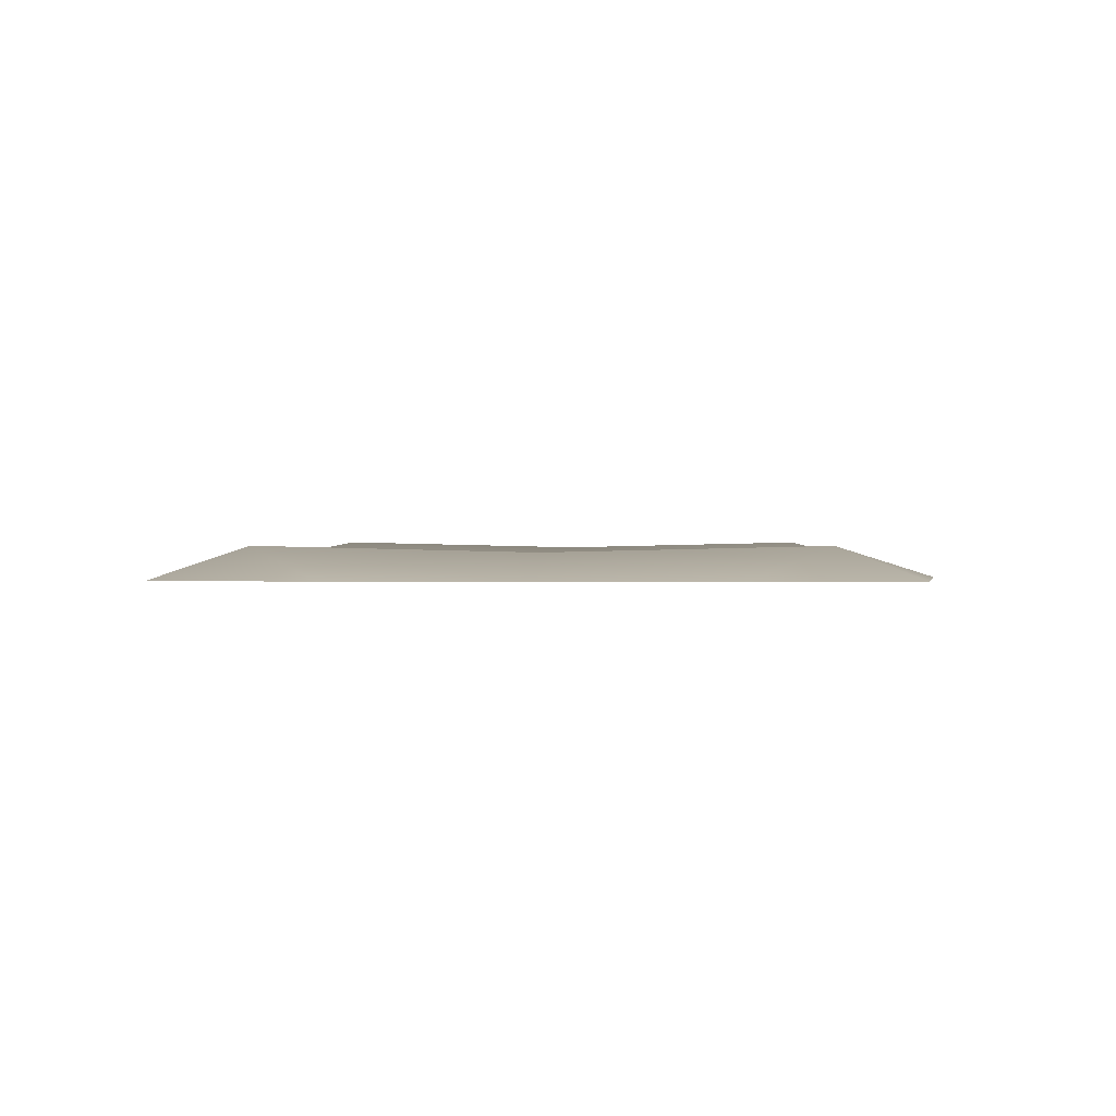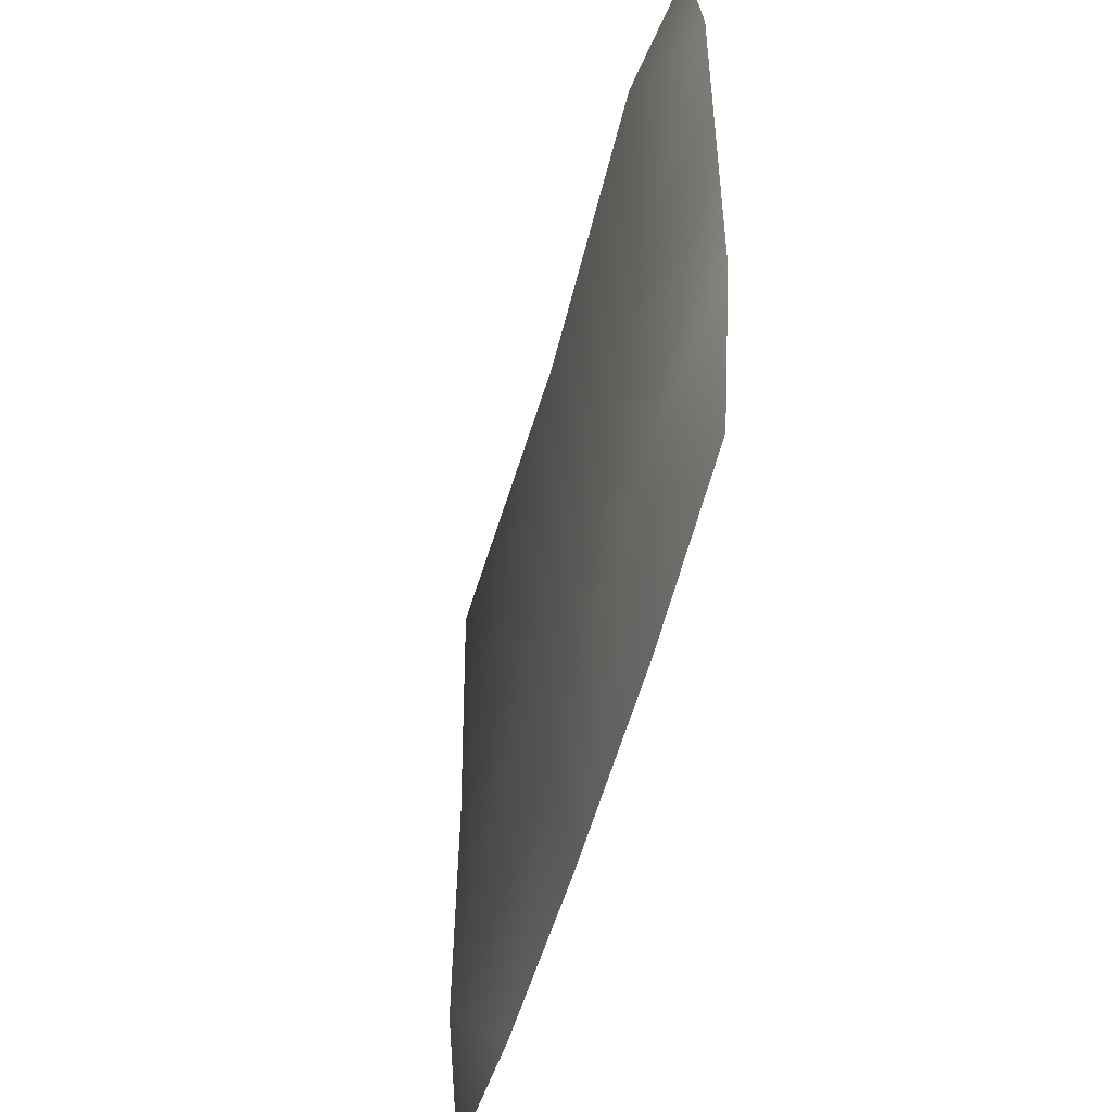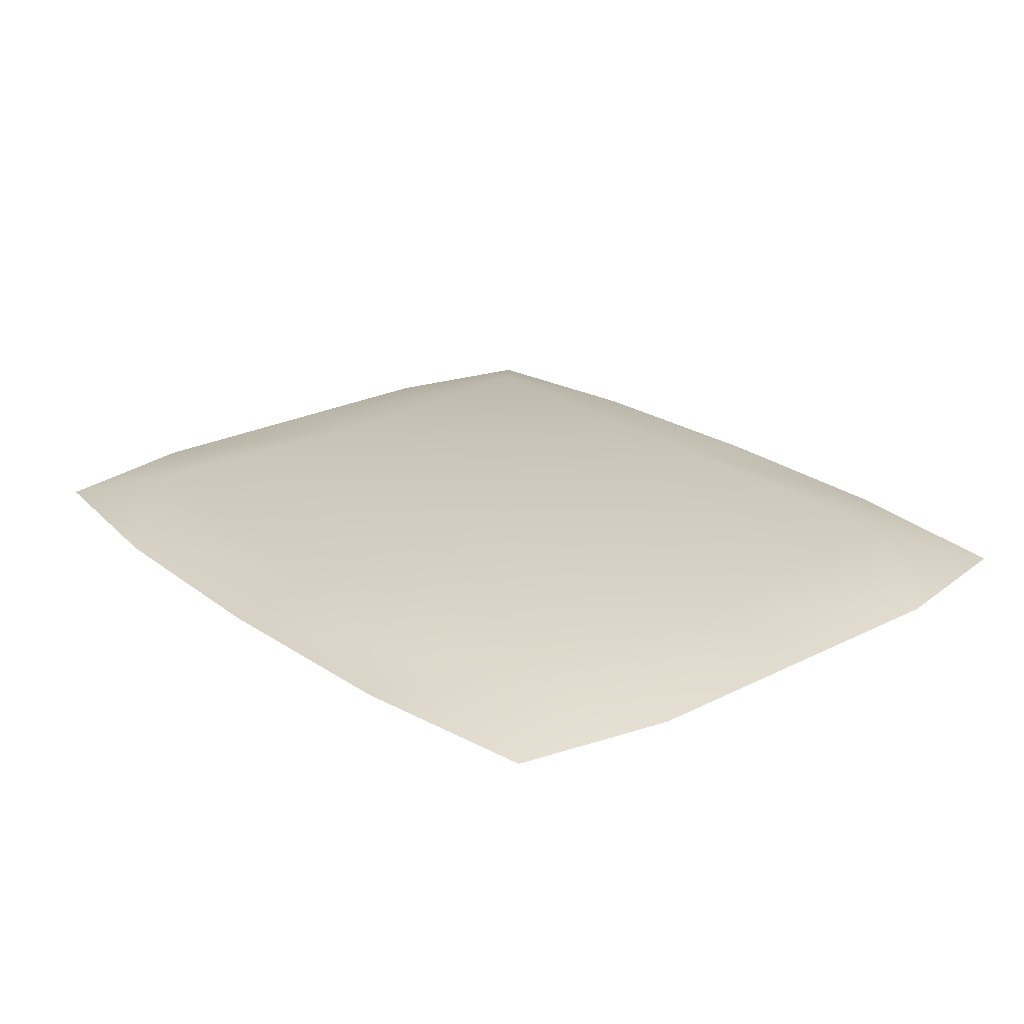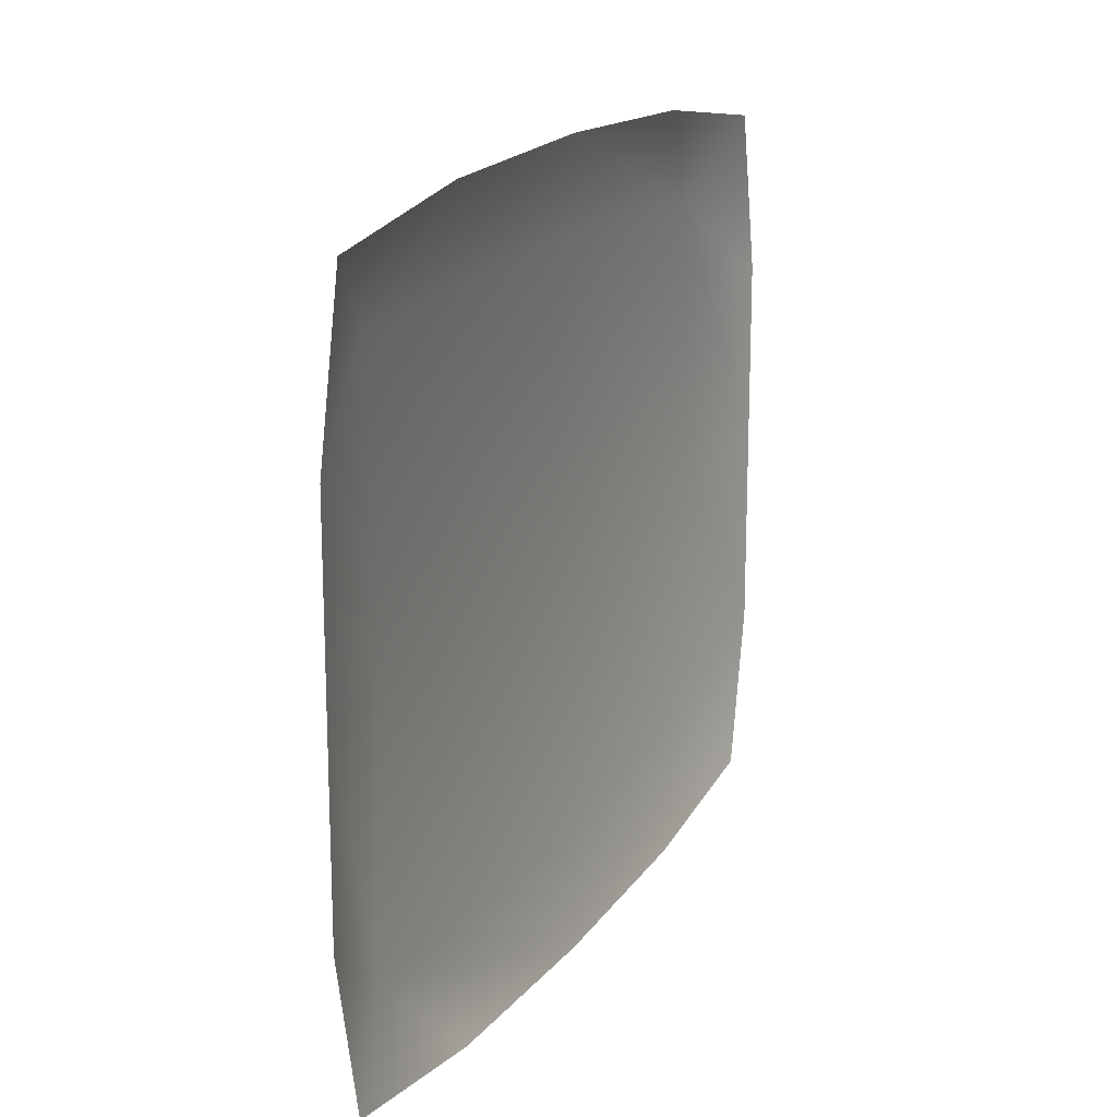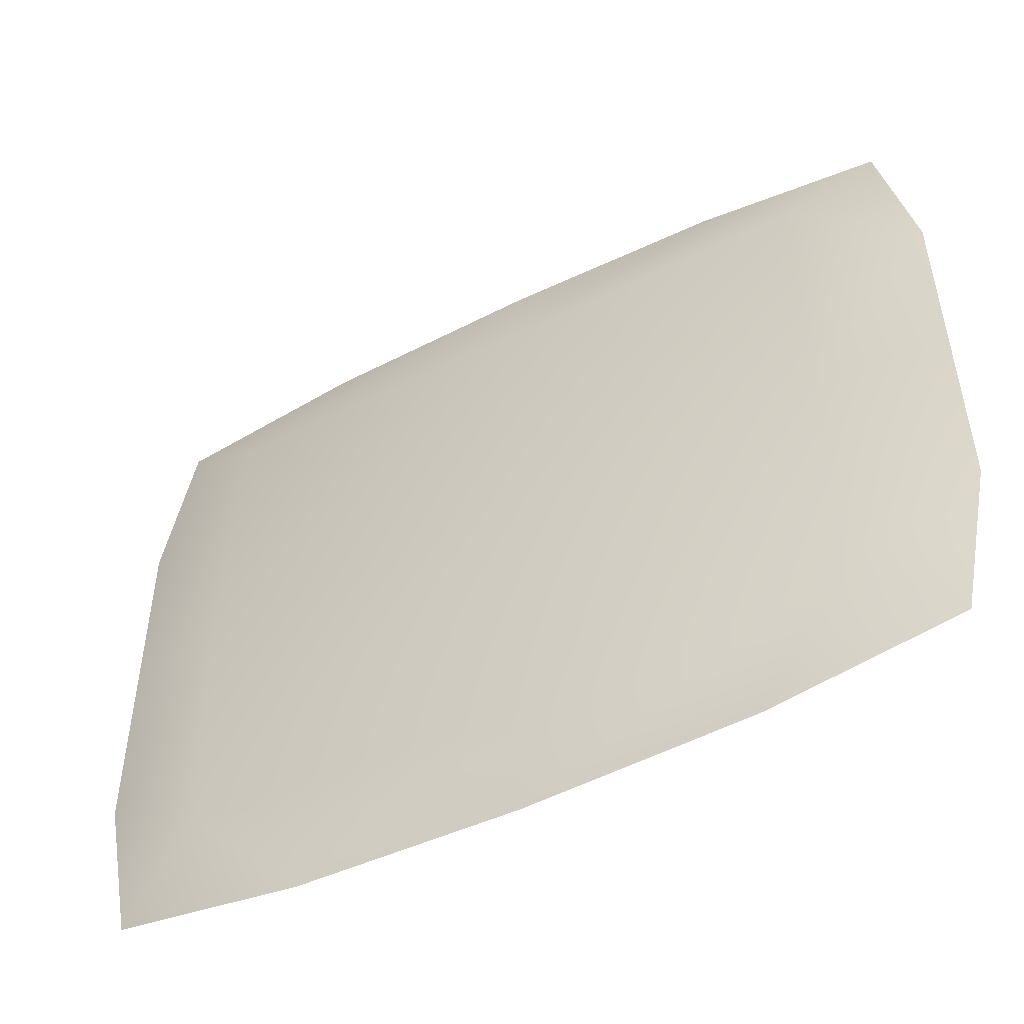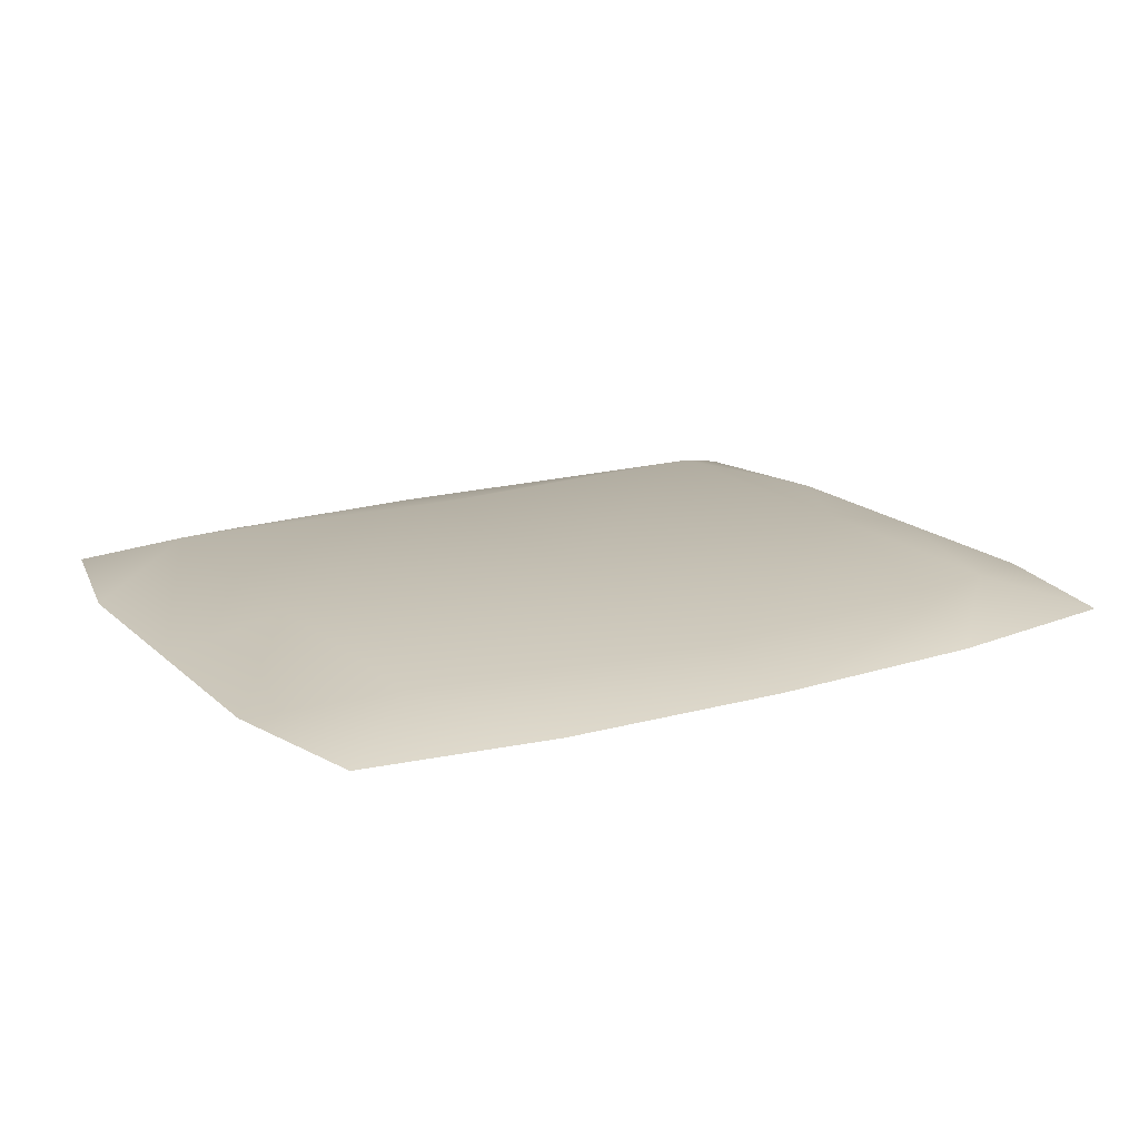
<metadata>
{"format":"obj","ext":"obj","renderer":"f3d","projection":"perspective","resolution":1024,"background":"white","views":[{"elev":0.7,"azim":92.9,"up":"+Y"},{"elev":-50.1,"azim":-104.3,"up":"+Z"},{"elev":23.7,"azim":49.8,"up":"+Y"},{"elev":17.3,"azim":-65.8,"up":"+Z"},{"elev":-50.1,"azim":-151.4,"up":"+Z"},{"elev":17.5,"azim":-30.6,"up":"+Y"}]}
</metadata>
<code>
g crack
v 168.3 3e-06 -68.92
v 156 6e-06 -128.6
v 121.7 11.46 -100.4
v 83.6 6e-06 -138.9
v -1.063 7.345 -106.7
v -1.063 6e-06 -141.7
v -123.8 11.46 -100.4
v -85.72 6e-06 -138.9
v -157.5 6e-06 -128.6
v -170.4 3e-06 -68.92
v 168.3 -0 1.099
v 127.5 9.162 1.099
v -0.7326 7.011 1.099
v -123.1 9.162 1.099
v -170.4 -0 1.099
v 168.3 -3e-06 71.12
v 121.7 11.46 102.6
v -1.063 7.345 108.9
v -123.8 11.46 102.6
v -170.4 -3e-06 71.12
v 156 -6e-06 130.8
v 83.6 -6e-06 141.1
v -1.063 -6e-06 143.9
v -85.72 -6e-06 141.1
v -157.5 -6e-06 130.8
f 9 10 7
f 7 8 9
f 8 7 6
f 5 6 7
f 6 5 4
f 3 4 5
f 4 3 2
f 1 2 3
f 11 1 12
f 3 12 1
f 12 3 13
f 5 13 3
f 13 5 14
f 7 14 5
f 14 7 15
f 10 15 7
f 16 11 17
f 12 17 11
f 17 12 18
f 13 18 12
f 18 13 19
f 14 19 13
f 19 14 20
f 15 20 14
f 21 16 17
f 20 25 19
f 24 19 25
f 19 24 18
f 23 18 24
f 18 23 17
f 22 17 23
f 17 22 21

</code>
